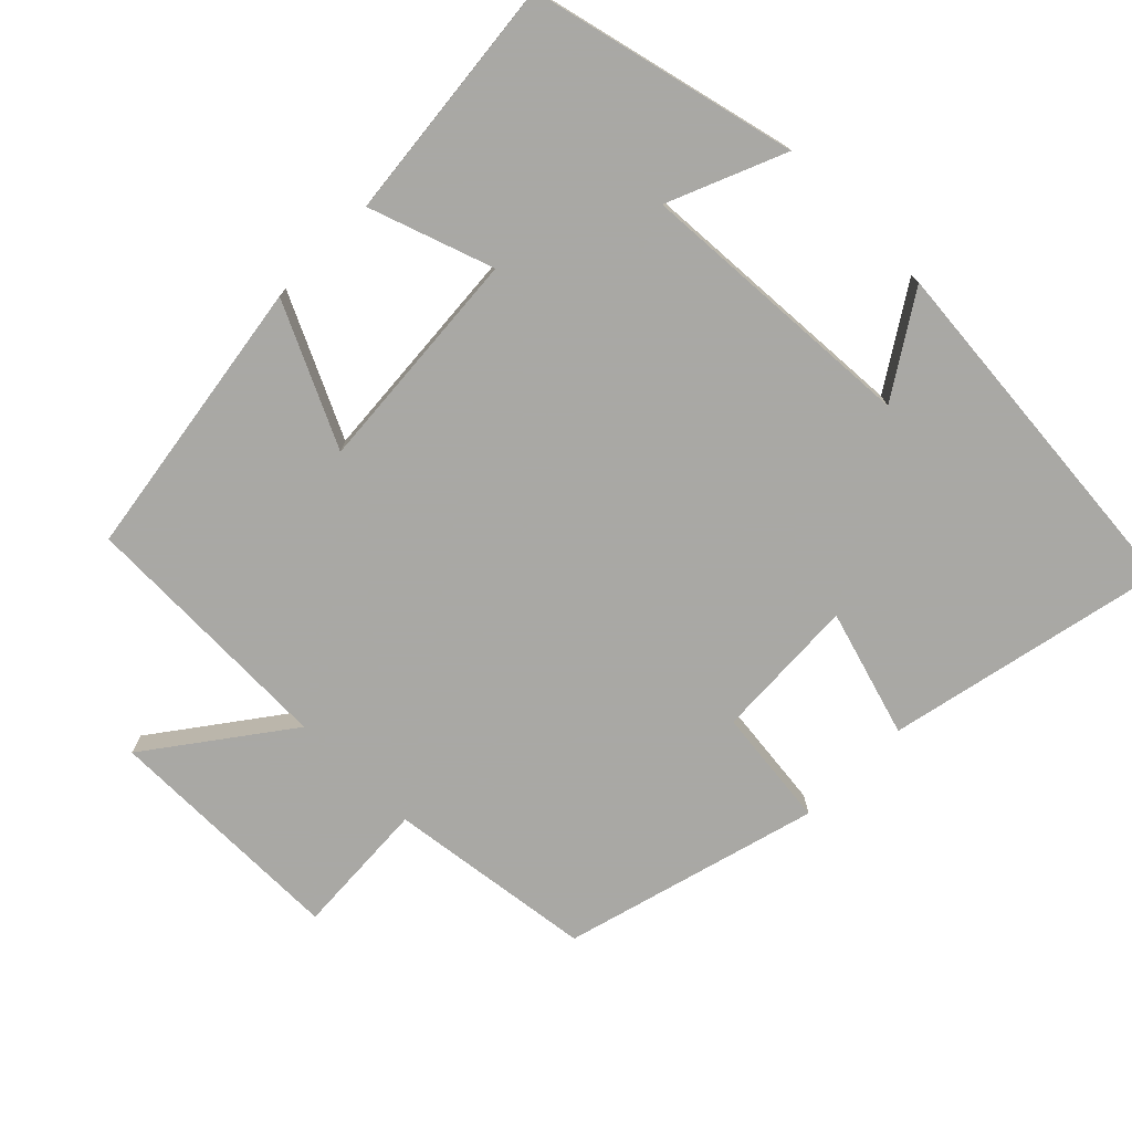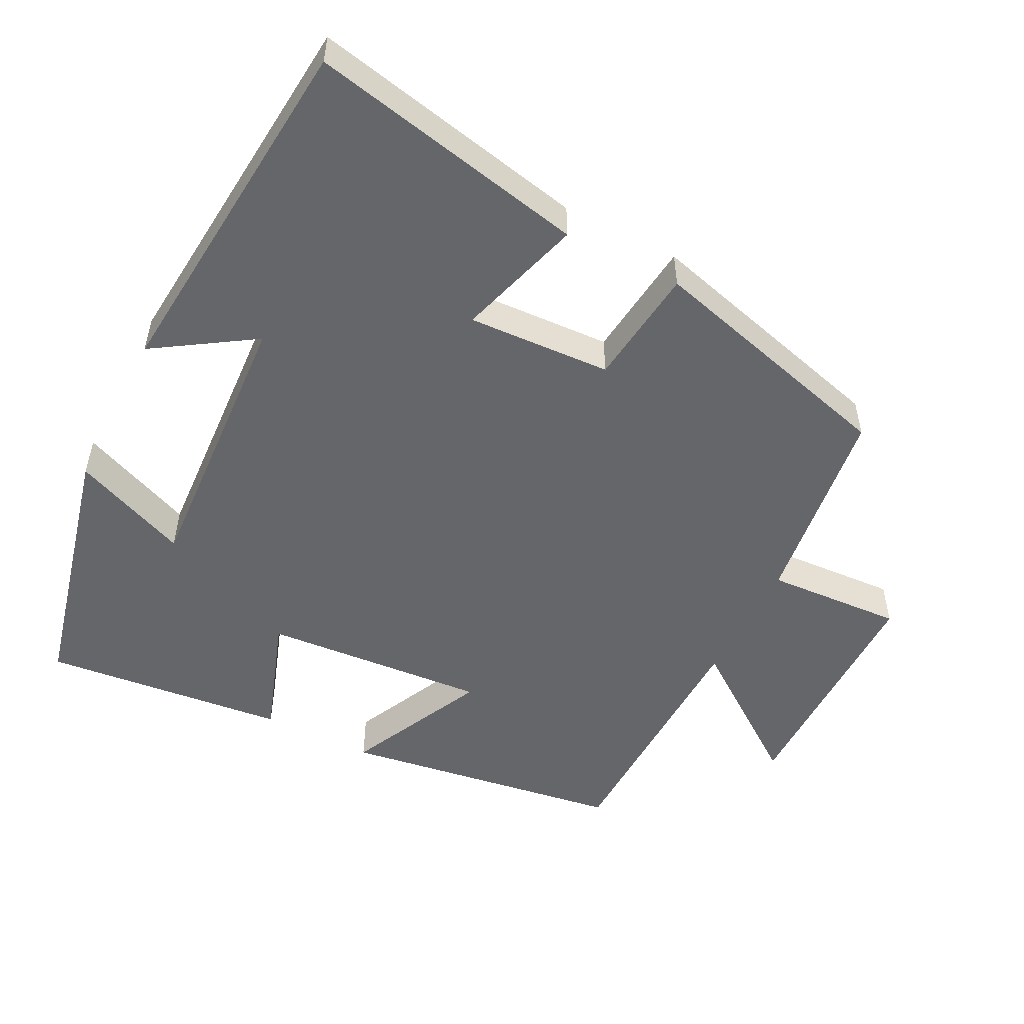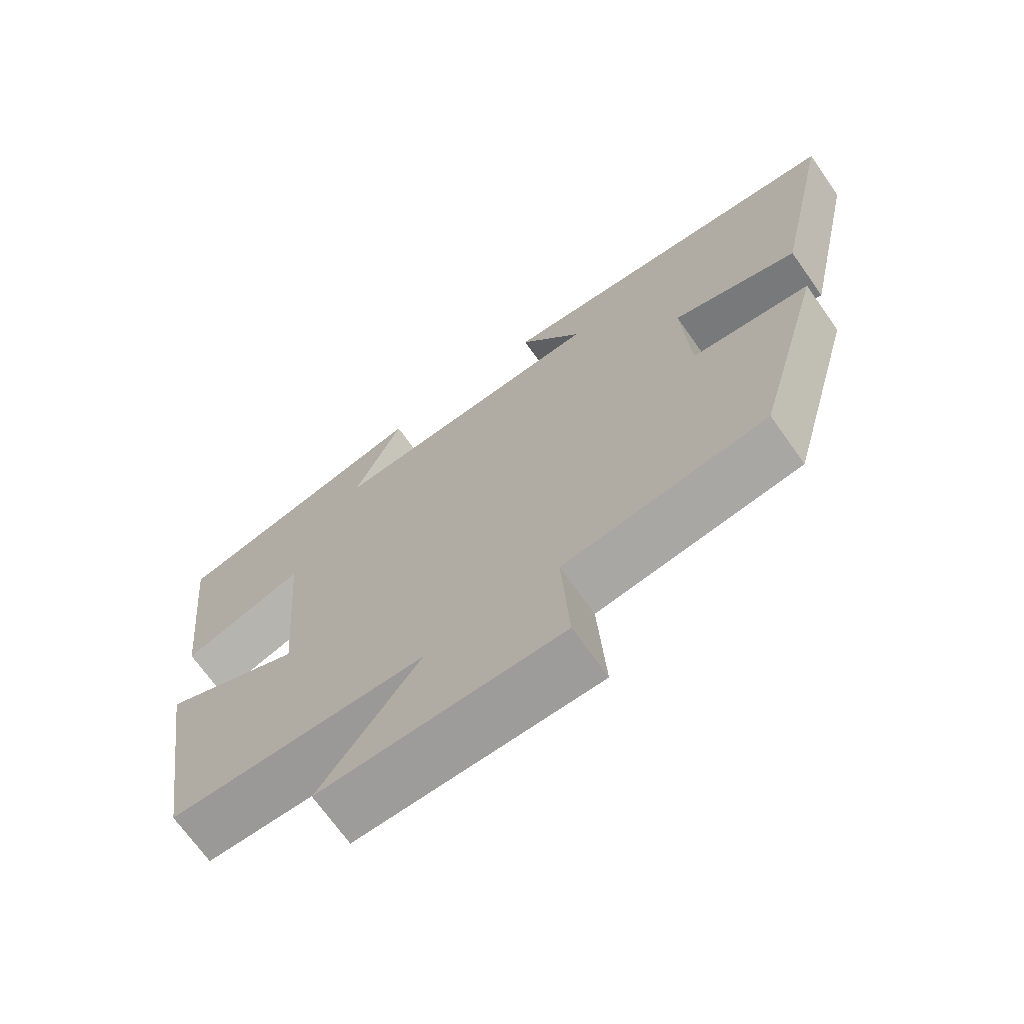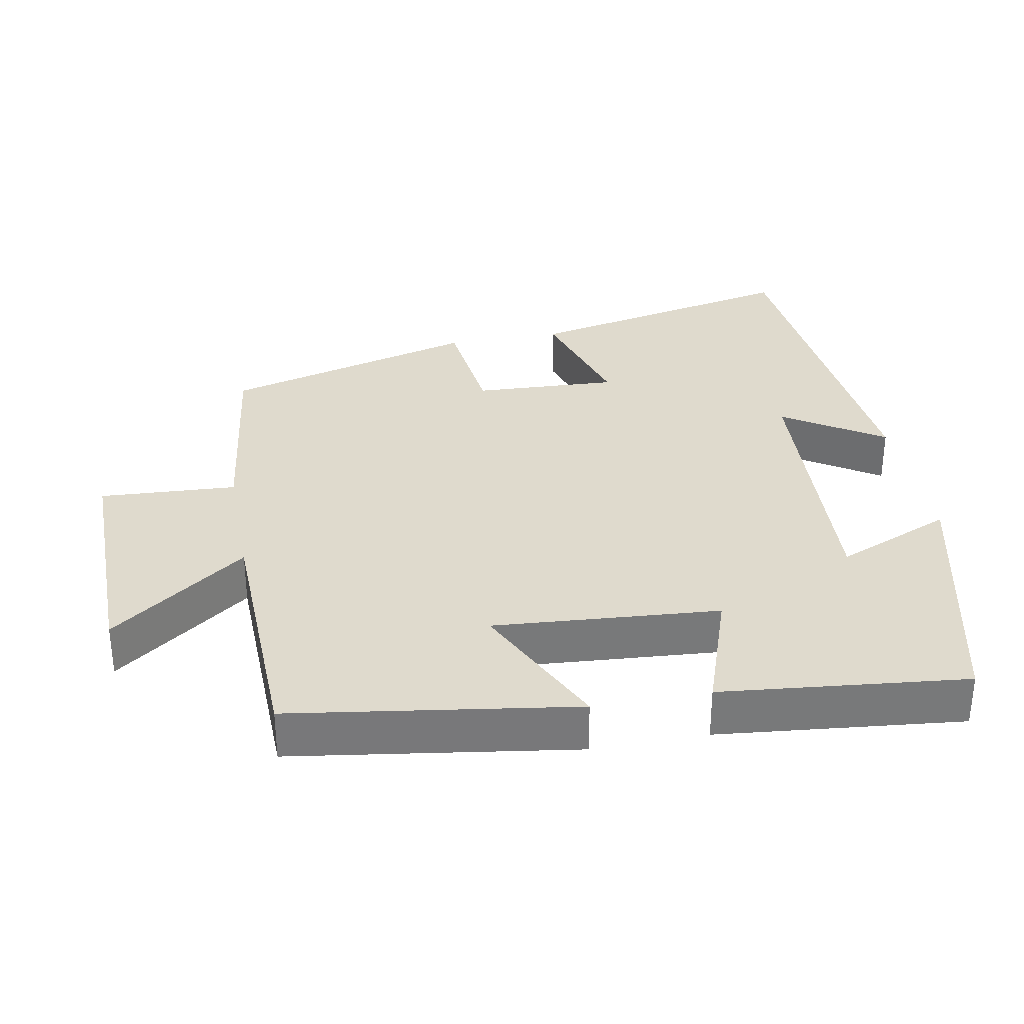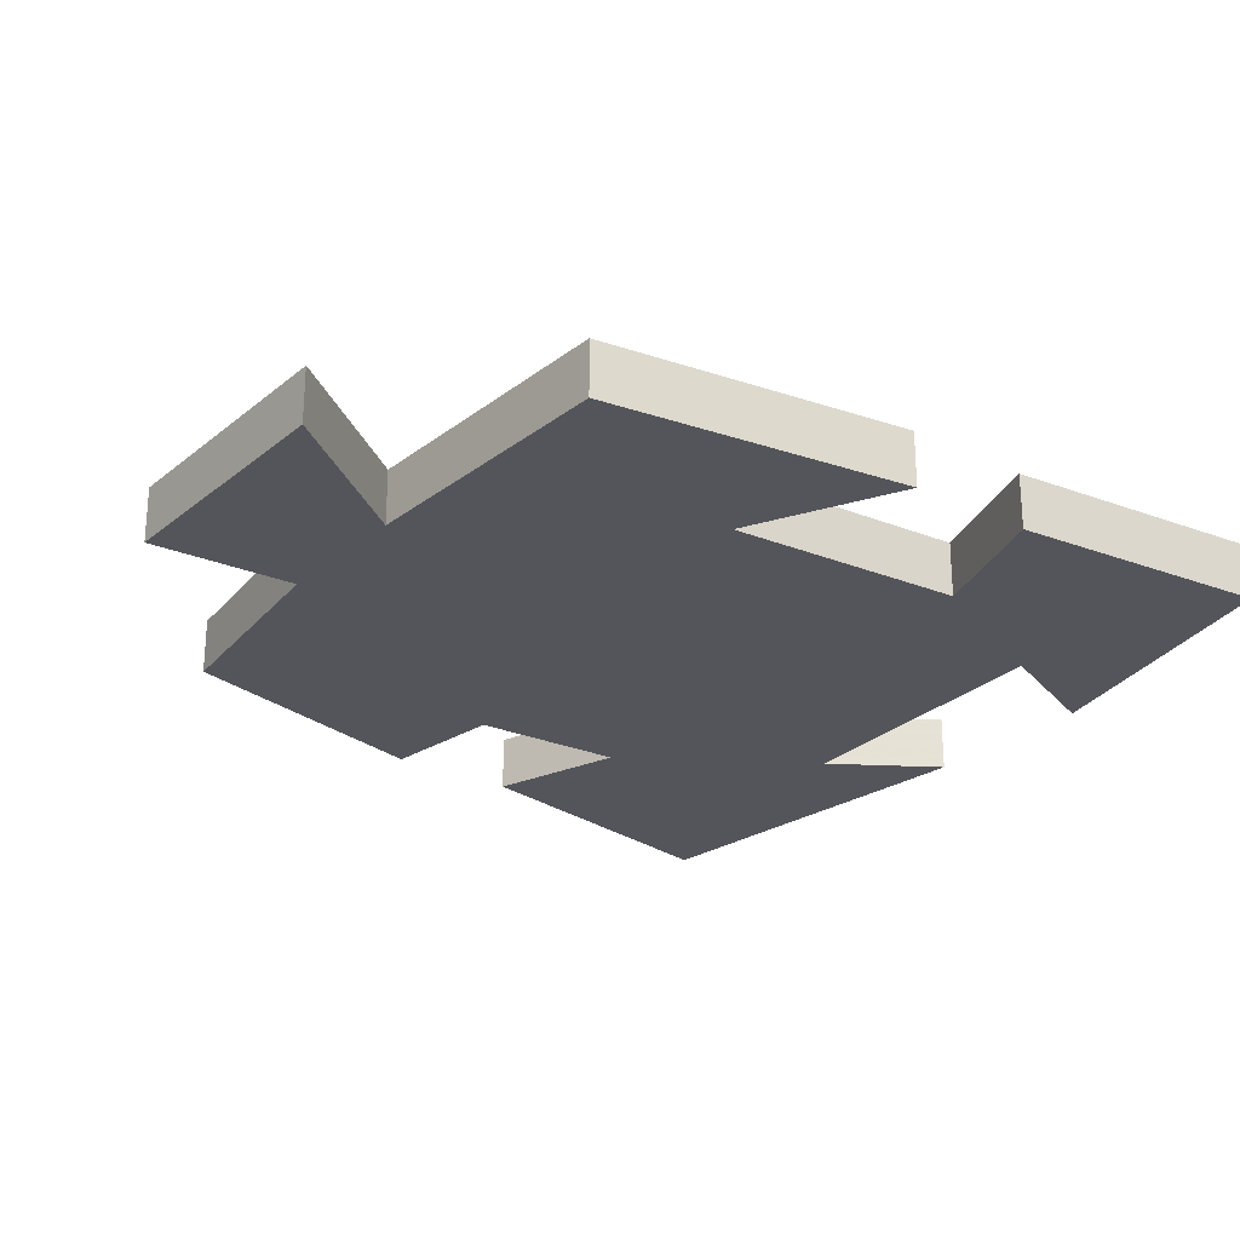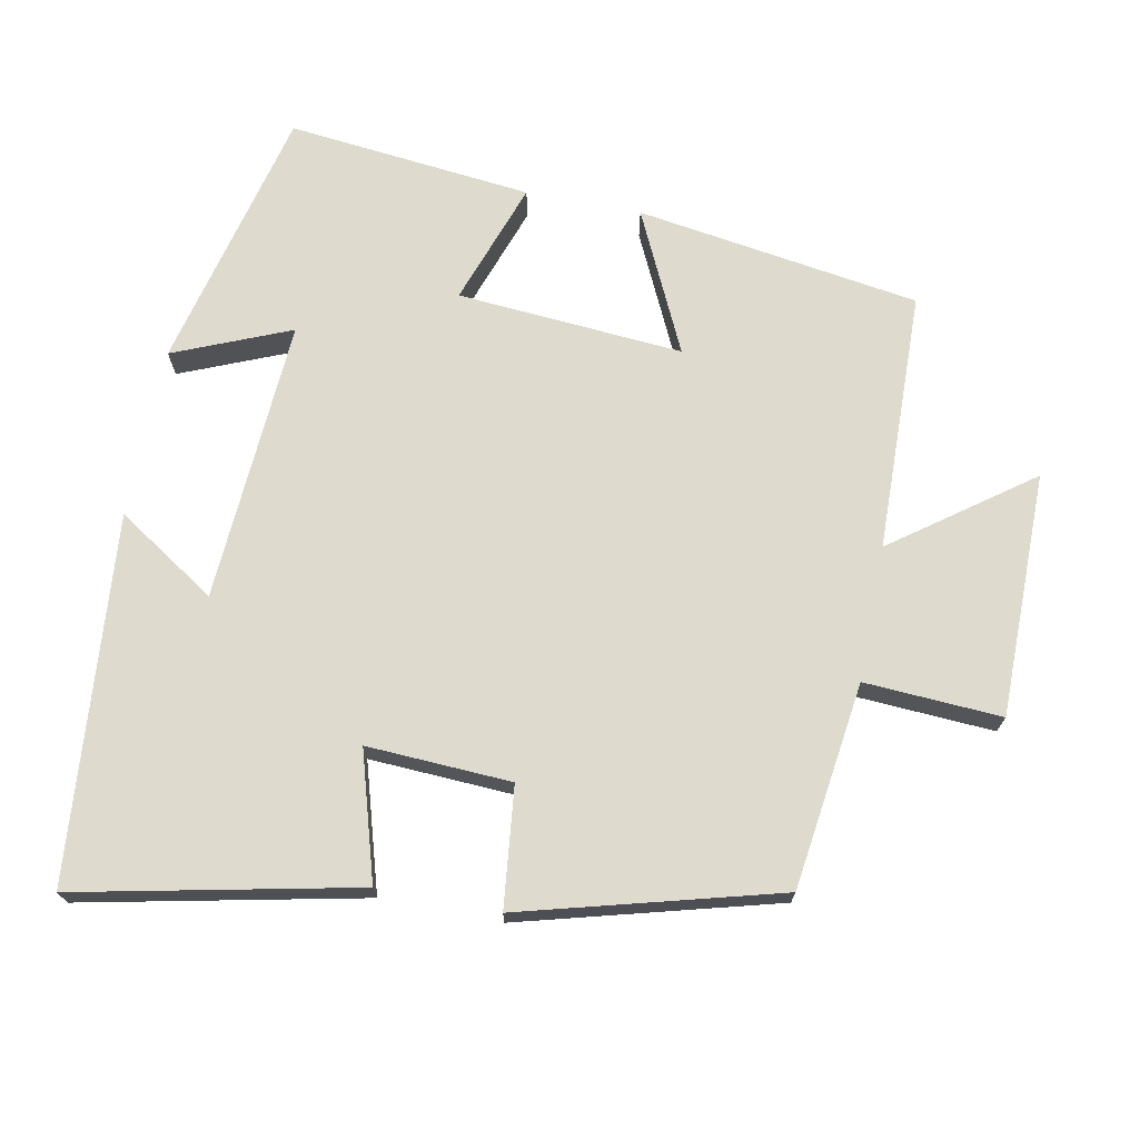
<metadata>
{"format":"obj","ext":"obj","renderer":"f3d","projection":"perspective","resolution":1024,"background":"white","views":[{"elev":-75.0,"azim":-44.8,"up":"+Y"},{"elev":-51.8,"azim":63.0,"up":"+Y"},{"elev":-70.0,"azim":35.3,"up":"+Z"},{"elev":32.7,"azim":-100.7,"up":"+Y"},{"elev":-24.9,"azim":-127.5,"up":"+Y"},{"elev":71.2,"azim":101.1,"up":"+Y"}]}
</metadata>
<code>
v 0.403 0.07 -0.462
v 0.114 0.07 -0.5
v 0.125 0.07 -0.692
v -0.217 0.07 -0.692
v -0.076 0.07 -0.5
v -0.44 0.07 -0.491
v -0.5 0.07 -0.094
v -0.303 0.07 -0.188
v -0.327 0.07 0.128
v -0.5 0.07 0.068
v -0.536 0.07 0.411
v -0.165 0.07 0.5
v -0.233 0.07 0.337
v 0.163 0.07 0.361
v 0.073 0.07 0.5
v 0.583 0.07 0.455
v 0.5 0.07 0.064
v 0.322 0.07 0.117
v 0.332 0.07 -0.085
v 0.5 0.07 -0.104
v 0.403 0 -0.462
v 0.114 0 -0.5
v 0.125 0 -0.692
v -0.217 0 -0.692
v -0.076 0 -0.5
v -0.44 0 -0.491
v -0.5 0 -0.094
v -0.303 0 -0.188
v -0.327 0 0.128
v -0.5 0 0.068
v -0.536 0 0.411
v -0.165 0 0.5
v -0.233 0 0.337
v 0.163 0 0.361
v 0.073 0 0.5
v 0.583 0 0.455
v 0.5 0 0.064
v 0.322 0 0.117
v 0.332 0 -0.085
v 0.5 0 -0.104
f 19 20 1 2
f 18 19 2
f 15 16 17 18
f 14 15 18
f 13 14 18 2
f 10 11 12 13
f 9 10 13
f 8 9 13 2
f 5 6 7 8
f 5 8 2 3
f 3 4 5
f 22 21 40 39
f 22 39 38
f 38 37 36 35
f 38 35 34
f 22 38 34 33
f 33 32 31 30
f 33 30 29
f 22 33 29 28
f 28 27 26 25
f 23 22 28 25
f 25 24 23
f 1 21 22 2
f 2 22 23 3
f 3 23 24 4
f 4 24 25 5
f 5 25 26 6
f 6 26 27 7
f 7 27 28 8
f 8 28 29 9
f 9 29 30 10
f 10 30 31 11
f 11 31 32 12
f 12 32 33 13
f 13 33 34 14
f 14 34 35 15
f 15 35 36 16
f 16 36 37 17
f 17 37 38 18
f 18 38 39 19
f 19 39 40 20
f 20 40 21 1

</code>
